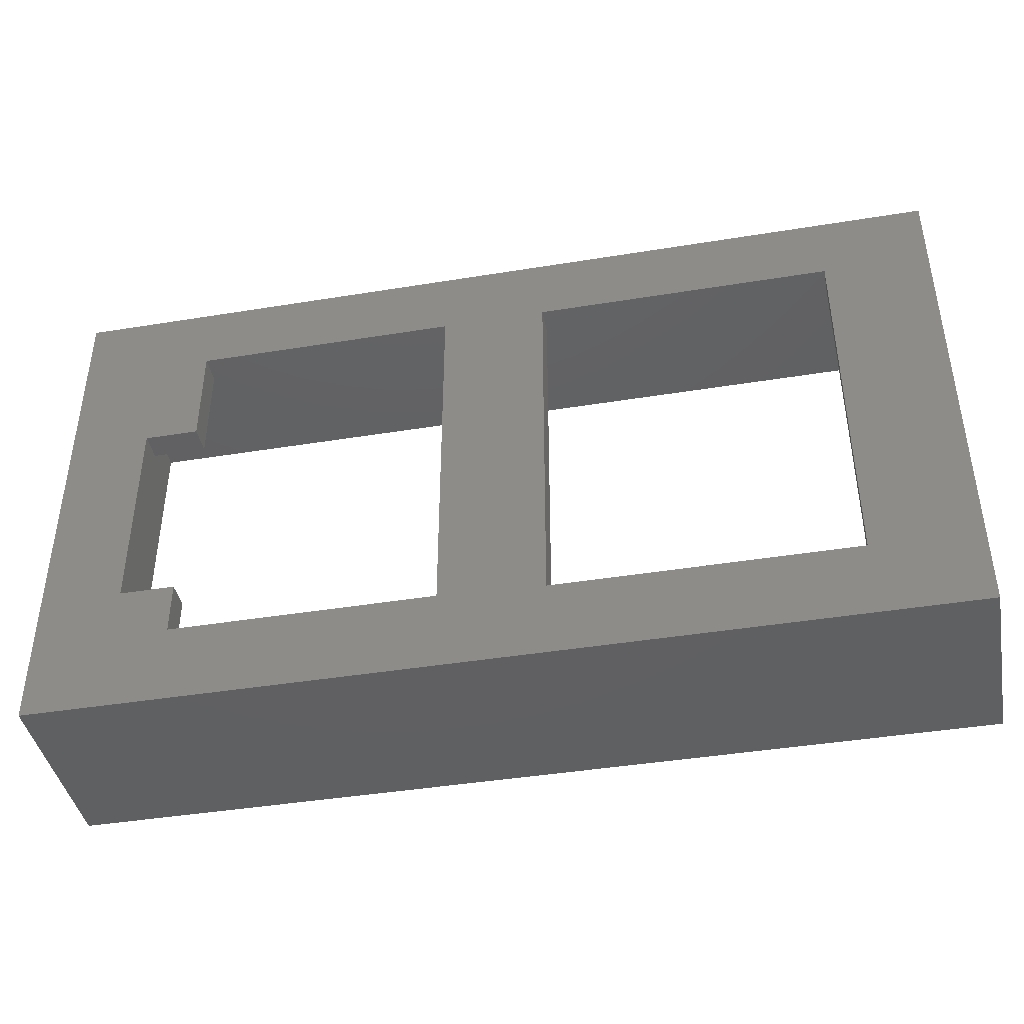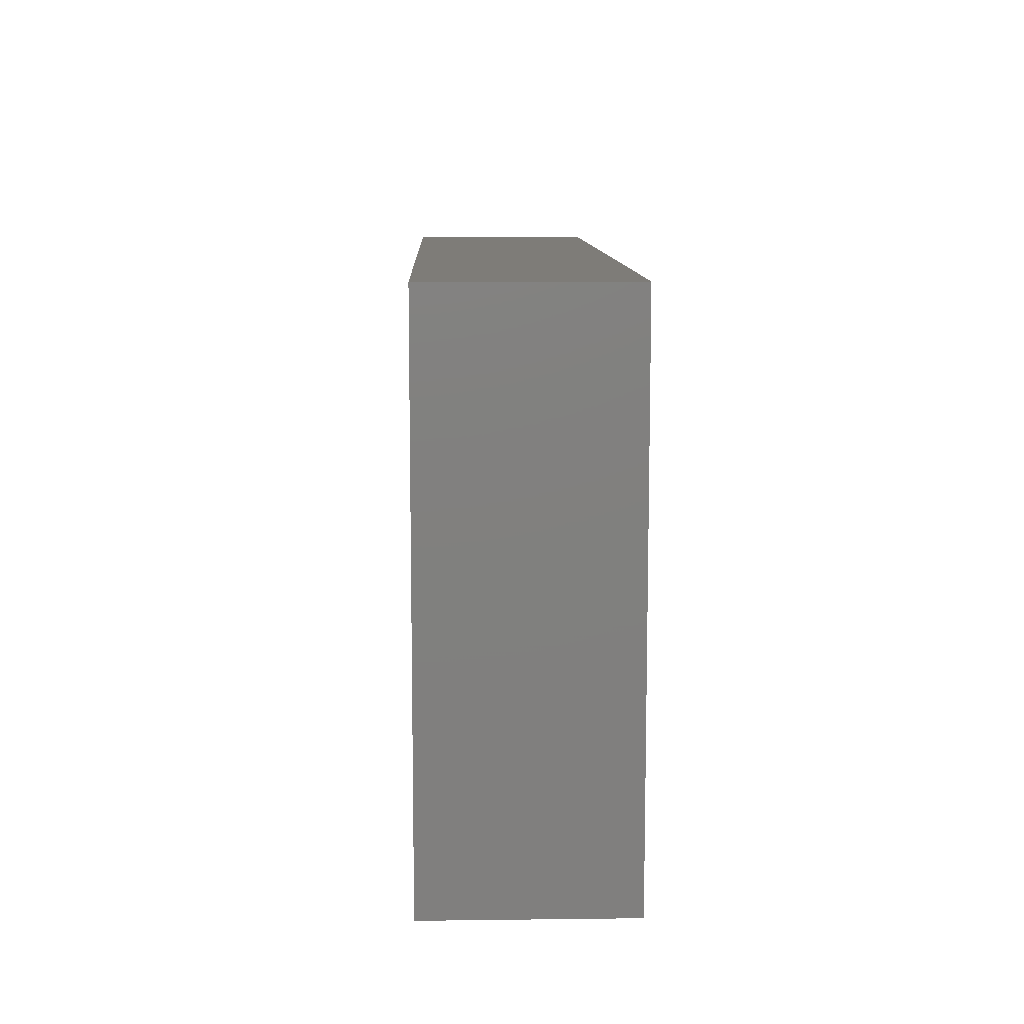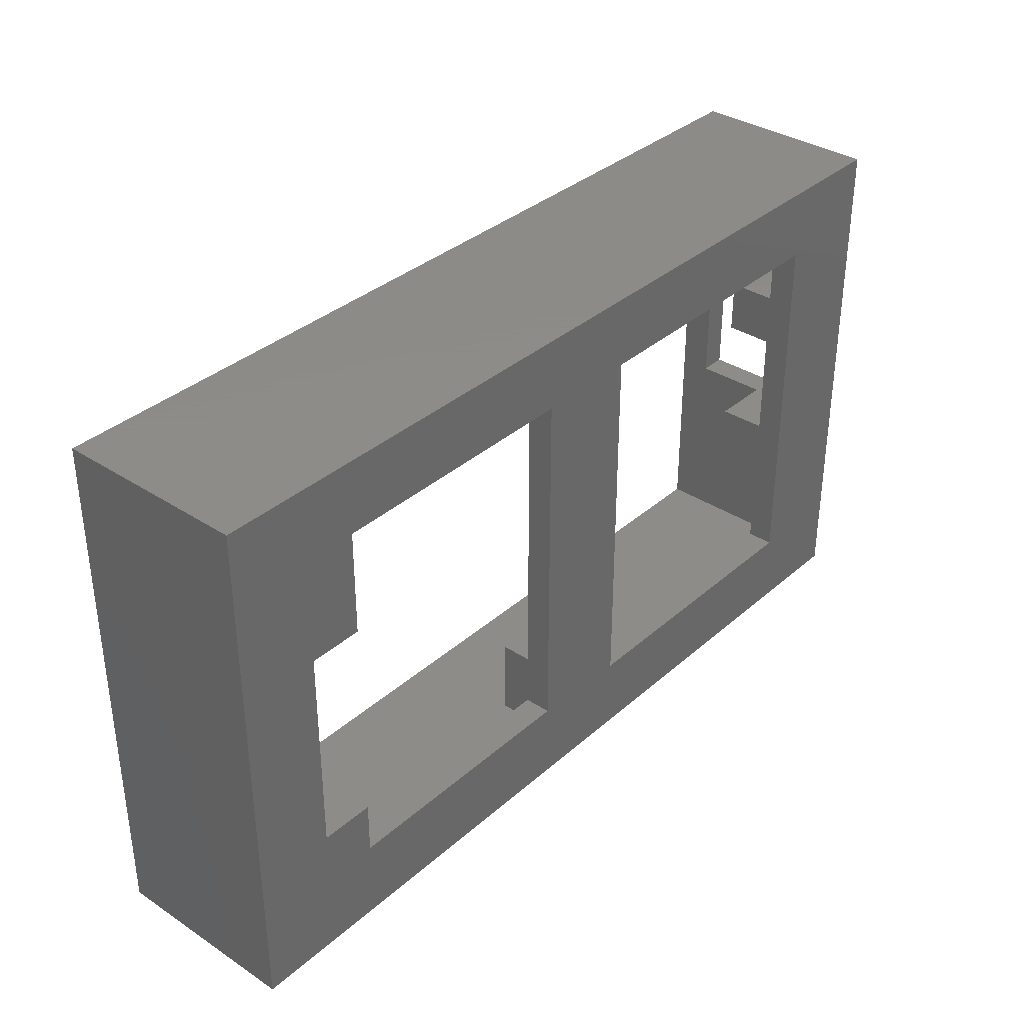
<metadata>
{"format":"stl","ext":"stl","renderer":"f3d","projection":"perspective","resolution":1024,"background":"white","views":[{"elev":-42.0,"azim":-168.9,"up":"+Y"},{"elev":10.0,"azim":88.2,"up":"+Y"},{"elev":35.2,"azim":130.9,"up":"+Y"}]}
</metadata>
<code>
# stl→obj: 387 verts, 782 faces
v 3 36.42 0
v 3 24.22 5.5
v 3 24.22 0
v 3 36.42 5.5
v 3 24.22 6
v 3 23.78 5.5
v 3 23.78 6
v 0 36.42 5.5
v 0 23.78 5.5
v 3 3 18
v 47 3 0
v 3 3 0
v 47 3 6
v 53 3 6
v 88 3 6
v 97 3 6
v 97 3 18
v 88 3 0
v 53 3 0
v 89.94 10.06 0
v 89.7 9.75 6
v 89.7 9.75 0
v 89.94 10.06 6
v 91 51.5 6
v 90.61 51.45 0
v 91 51.5 0
v 90.61 51.45 6
v 89.7 50.75 0
v 89.55 50.39 6
v 89.55 50.39 0
v 89.7 50.75 6
v 89.5 50 0
v 89.55 49.61 6
v 89.55 49.61 0
v 89.5 50 6
v 92.3 50.75 6
v 92.45 50.39 0
v 92.45 50.39 6
v 92.3 50.75 0
v 91.39 48.55 6
v 91.75 48.7 0
v 91.39 48.55 0
v 91.75 48.7 6
v 91.39 7.551 6
v 91.75 7.701 0
v 91.39 7.551 0
v 91.75 7.701 6
v 88 53 6
v 88 46.3 0
v 88 46.3 6
v 88 53 0
v 89.55 9.388 6
v 89.55 9.388 0
v 90.25 48.7 6
v 90.61 48.55 0
v 90.25 48.7 0
v 90.61 48.55 6
v 89.7 49.25 6
v 89.94 48.94 6
v 97 46.3 6
v 91 48.5 6
v 92.06 48.94 6
v 92.3 49.25 6
v 92.45 49.61 6
v 92.5 50 6
v 97 53 6
v 90.25 51.3 6
v 89.94 51.06 6
v 91.39 51.45 6
v 91.75 51.3 6
v 92.06 51.06 6
v 89.94 51.06 0
v 89.7 8.25 0
v 89.94 7.939 6
v 89.94 7.939 0
v 89.7 8.25 6
v 0 0 18
v 0 58 18
v 100 0 18
v 97 55 18
v 3 55 18
v 100 58 18
v 53 55 0
v 97 55 0
v 53 55 6
v 47 55 6
v 3 55 0
v 47 55 0
v 92.06 48.94 0
v 92.3 49.25 0
v 97 12 6
v 97 12 0
v 97 53 0
v 97 46.3 0
v 92.45 49.61 0
v 92.5 50 0
v 90.25 51.3 0
v 90.61 7.551 6
v 91 7.5 0
v 90.61 7.551 0
v 91 7.5 6
v 91.39 51.45 0
v 91.75 51.3 0
v 92.06 51.06 0
v 89.55 8.612 0
v 89.55 8.612 6
v 91 48.5 0
v 89.5 9 6
v 89.5 9 0
v 90.25 7.701 0
v 90.25 7.701 6
v 92.45 9.388 6
v 92.5 9 0
v 92.5 9 6
v 92.45 9.388 0
v 3 42.42 6
v 3 36.42 14.52
v 3 36.42 6
v 3 42.42 0
v 3 18.22 0
v 3 18.22 6
v 3 23.78 14.52
v 91.39 10.45 6
v 91 10.5 0
v 91.39 10.45 0
v 91 10.5 6
v 89.7 49.25 0
v 89.94 48.94 0
v 50.39 7.551 6
v 50.75 7.701 0
v 50.39 7.551 0
v 50.75 7.701 6
v 92.45 8.612 6
v 92.3 8.25 0
v 92.3 8.25 6
v 92.45 8.612 0
v 48.94 7.939 6
v 49.25 7.701 0
v 48.94 7.939 0
v 49.25 7.701 6
v 91.75 10.3 6
v 91.75 10.3 0
v 92.3 9.75 6
v 92.3 9.75 0
v 92.06 7.939 0
v 92.06 7.939 6
v 51.45 9.388 6
v 51.5 9 0
v 51.5 9 6
v 51.45 9.388 0
v 48.7 8.25 0
v 48.7 8.25 6
v 90.61 10.45 0
v 90.61 10.45 6
v 92.06 10.06 6
v 92.06 10.06 0
v 48.55 9.388 0
v 48.5 9 6
v 48.5 9 0
v 48.55 9.388 6
v 88 12 6
v 88 12 0
v 48.55 8.612 0
v 48.55 8.612 6
v 51.06 7.939 0
v 51.06 7.939 6
v 90.25 10.3 0
v 90.25 10.3 6
v 48.7 9.75 0
v 48.7 9.75 6
v 49.61 10.45 6
v 49.25 10.3 0
v 49.61 10.45 0
v 49.25 10.3 6
v 48.55 49.61 0
v 48.55 50.39 0
v 48.5 50 0
v 48.7 50.75 0
v 48.7 49.25 0
v 48.94 48.94 0
v 48.94 51.06 0
v 49.25 48.7 0
v 49.25 51.3 0
v 49.61 51.45 0
v 49.61 48.55 0
v 50 48.5 0
v 50 51.5 0
v 50.39 48.55 0
v 50.39 51.45 0
v 50.75 51.3 0
v 50.75 48.7 0
v 51.06 51.06 0
v 51.06 48.94 0
v 51.3 49.25 0
v 51.3 50.75 0
v 51.45 49.61 0
v 51.45 50.39 0
v 51.5 50 0
v 51.45 8.612 6
v 51.3 8.25 0
v 51.3 8.25 6
v 51.45 8.612 0
v 49.61 7.551 6
v 50 7.5 0
v 49.61 7.551 0
v 50 7.5 6
v 51.06 10.06 6
v 50.75 10.3 0
v 51.06 10.06 0
v 50.75 10.3 6
v 48.94 48.94 6
v 49.25 48.7 6
v 51.3 50.75 6
v 51.45 50.39 6
v 0 0 -3
v 100 0 -3
v 48.94 10.06 0
v 48.94 10.06 6
v 50.39 10.45 6
v 50 10.5 0
v 50.39 10.45 0
v 50 10.5 6
v 48.7 49.25 6
v 51.3 9.75 6
v 51.3 9.75 0
v 51.3 49.25 6
v 51.06 48.94 6
v 47 12 6
v 47 12 0
v 51.5 50 6
v 53 12 0
v 53 12 6
v 53 46.3 6
v 53 46.3 0
v 48.7 50.75 6
v 48.94 51.06 6
v 50 51.5 6
v 49.61 51.45 6
v 48.55 50.39 6
v 48.55 49.61 6
v 48.5 50 6
v 100 58 -3
v 47 46.3 0
v 47 46.3 6
v 49.61 48.55 6
v 49.25 51.3 6
v 50 48.5 6
v 50.39 48.55 6
v 50.75 48.7 6
v 51.45 49.61 6
v 50.39 51.45 6
v 50.75 51.3 6
v 51.06 51.06 6
v 0 58 -3
v 6.652 19.76 6
v 7.042 19.72 0
v 6.652 19.76 0
v 7.042 19.72 6
v 7.786 19.94 6
v 8.09 20.19 0
v 7.786 19.94 0
v 8.09 20.19 6
v 11.67 50 -3
v 11.67 8.6 3.172e-15
v 11.67 8.6 -3
v 11.67 50 0
v 10.5 18.22 6
v 10.5 18.22 0
v 44.36 44.3 -2.749e-14
v 44.36 8.6 -3
v 44.36 8.6 3.172e-15
v 44.36 44.3 -3
v 0 23.78 14.52
v 0 36.42 14.52
v 10.5 24.22 0
v 10.5 24.22 6
v 8.459 20.87 6
v 8.319 20.51 0
v 8.319 20.51 6
v 8.459 20.87 0
v 7.348 22.68 6
v 6.958 22.72 0
v 7.348 22.68 0
v 6.958 22.72 6
v 44.34 50 0
v 44.34 50 -3
v 8.278 22.01 6
v 8.438 21.65 0
v 8.438 21.65 6
v 8.278 22.01 0
v 5.91 22.25 0
v 5.681 21.94 6
v 5.681 21.94 0
v 5.91 22.25 6
v 6.572 22.66 6
v 6.214 22.5 0
v 6.572 22.66 0
v 6.214 22.5 6
v 5.722 20.44 0
v 5.969 20.13 6
v 5.969 20.13 0
v 5.722 20.44 6
v 7.714 22.54 6
v 7.714 22.54 0
v 8.499 21.26 0
v 8.499 21.26 6
v 7.428 19.78 0
v 7.428 19.78 6
v 55.9 9.1 2.82e-15
v 55.9 50 0
v 85 9.1 2.82e-15
v 85 15 0
v 91 15 0
v 91 38.3 0
v 85.03 50 7.05e-16
v 85.03 38.3 7.05e-16
v 85 50 0
v 10.5 36.42 0
v 10.5 42.42 0
v 5.541 21.57 0
v 5.501 21.18 6
v 5.501 21.18 0
v 5.541 21.57 6
v 5.562 20.79 0
v 5.562 20.79 6
v 6.286 19.9 6
v 6.286 19.9 0
v 8.031 22.31 6
v 8.031 22.31 0
v 8.299 38.67 6
v 8.061 38.36 0
v 8.061 38.36 6
v 8.299 38.67 0
v 5.551 39.03 0
v 5.701 38.67 6
v 5.701 38.67 0
v 5.551 39.03 6
v 7.388 40.87 6
v 7 40.92 0
v 7.388 40.87 0
v 7 40.92 6
v 6.612 37.97 6
v 7 37.92 0
v 6.612 37.97 0
v 7 37.92 6
v 5.551 39.81 0
v 5.5 39.42 0
v 5.701 40.17 0
v 5.939 40.48 0
v 5.939 38.36 0
v 6.25 40.72 0
v 6.25 38.12 0
v 6.612 40.87 0
v 7.388 37.97 0
v 7.75 40.72 0
v 7.75 38.12 0
v 8.061 40.48 0
v 8.299 40.17 0
v 8.449 39.03 0
v 8.449 39.81 0
v 8.5 39.42 0
v 5.939 38.36 6
v 6.25 40.72 6
v 5.939 40.48 6
v 8.5 39.42 6
v 8.449 39.03 6
v 7.75 40.72 6
v 91 15 -3
v 85 9.1 -3
v 85 15 -3
v 55.9 50 -3
v 85.03 50 -3
v 85.03 38.3 -3
v 91 38.3 -3
v 55.9 9.1 -3
v 5.5 39.42 6
v 5.551 39.81 6
v 7.388 37.97 6
v 7.75 38.12 6
v 8.449 39.81 6
v 6.25 38.12 6
v 5.701 40.17 6
v 8.061 40.48 6
v 8.299 40.17 6
v 6.612 40.87 6
v 10.5 36.42 6
v 10.5 42.42 6
f 1 2 3
f 2 1 4
f 5 6 7
f 6 5 2
f 6 8 9
f 8 6 4
f 4 6 2
f 10 11 12
f 11 10 13
f 13 10 14
f 14 10 15
f 15 10 16
f 16 10 17
f 14 18 19
f 18 14 15
f 20 21 22
f 21 20 23
f 24 25 26
f 25 24 27
f 28 29 30
f 29 28 31
f 32 33 34
f 33 32 35
f 36 37 38
f 37 36 39
f 40 41 42
f 41 40 43
f 44 45 46
f 45 44 47
f 48 49 50
f 49 48 51
f 22 52 53
f 52 22 21
f 54 55 56
f 55 54 57
f 50 58 48
f 58 50 59
f 59 50 54
f 54 50 57
f 57 50 60
f 48 58 33
f 48 33 35
f 57 60 61
f 61 60 40
f 40 60 43
f 43 60 62
f 62 60 63
f 63 60 64
f 64 60 65
f 48 27 66
f 27 48 67
f 67 48 68
f 68 48 31
f 31 48 29
f 29 48 35
f 66 27 24
f 66 24 69
f 66 69 70
f 66 70 71
f 66 71 36
f 66 36 38
f 66 38 65
f 66 65 60
f 72 31 28
f 31 72 68
f 73 74 75
f 74 73 76
f 77 10 78
f 10 77 79
f 10 79 17
f 17 79 80
f 78 81 82
f 81 78 10
f 82 81 80
f 82 80 79
f 80 83 84
f 83 80 85
f 85 80 86
f 86 87 88
f 87 86 81
f 81 86 80
f 63 89 62
f 89 63 90
f 80 16 17
f 16 80 91
f 91 80 92
f 92 80 60
f 60 80 66
f 66 80 93
f 93 80 84
f 94 92 60
f 65 95 64
f 95 65 96
f 27 97 25
f 97 27 67
f 98 99 100
f 99 98 101
f 69 26 102
f 26 69 24
f 71 103 104
f 103 71 70
f 105 76 73
f 76 105 106
f 67 72 97
f 72 67 68
f 57 107 55
f 107 57 61
f 53 108 109
f 108 53 52
f 109 106 105
f 106 109 108
f 64 90 63
f 90 64 95
f 74 110 75
f 110 74 111
f 111 100 110
f 100 111 98
f 101 46 99
f 46 101 44
f 38 96 65
f 96 38 37
f 48 93 51
f 93 48 66
f 112 113 114
f 113 112 115
f 116 117 118
f 87 116 119
f 120 10 12
f 10 120 121
f 10 121 122
f 10 122 81
f 122 121 7
f 81 122 117
f 81 117 116
f 81 116 87
f 123 124 125
f 124 123 126
f 34 58 127
f 58 34 33
f 59 56 128
f 56 59 54
f 129 130 131
f 130 129 132
f 71 39 36
f 39 71 104
f 133 134 135
f 134 133 136
f 137 138 139
f 138 137 140
f 141 125 142
f 125 141 123
f 143 115 112
f 115 143 144
f 135 145 146
f 145 135 134
f 147 148 149
f 148 147 150
f 151 137 139
f 137 151 152
f 126 153 124
f 153 126 154
f 155 142 156
f 142 155 141
f 157 158 159
f 158 157 160
f 60 49 94
f 49 60 50
f 70 102 103
f 102 70 69
f 161 18 15
f 18 161 162
f 163 152 151
f 152 163 164
f 114 136 133
f 136 114 113
f 132 165 130
f 165 132 166
f 127 59 128
f 59 127 58
f 154 167 153
f 167 154 168
f 61 42 107
f 42 61 40
f 168 20 167
f 20 168 23
f 169 160 157
f 160 169 170
f 161 92 162
f 92 161 91
f 171 172 173
f 172 171 174
f 175 176 177
f 176 175 178
f 178 175 179
f 178 179 180
f 178 180 181
f 181 180 182
f 181 182 183
f 183 182 184
f 184 182 185
f 184 185 186
f 184 186 187
f 187 186 188
f 187 188 189
f 189 188 190
f 190 188 191
f 190 191 192
f 192 191 193
f 192 193 194
f 192 194 195
f 195 194 196
f 195 196 197
f 197 196 198
f 199 200 201
f 200 199 202
f 203 204 205
f 204 203 206
f 15 76 161
f 76 15 74
f 74 15 111
f 111 15 16
f 161 76 106
f 161 106 108
f 111 16 98
f 98 16 101
f 101 16 44
f 44 16 47
f 47 16 146
f 146 16 135
f 135 16 133
f 133 16 114
f 161 154 91
f 154 161 168
f 168 161 23
f 23 161 21
f 21 161 52
f 52 161 108
f 91 154 126
f 91 126 123
f 91 123 141
f 91 141 155
f 91 155 143
f 91 143 112
f 91 112 114
f 91 114 16
f 207 208 209
f 208 207 210
f 211 182 180
f 182 211 212
f 213 197 214
f 197 213 195
f 155 144 143
f 144 155 156
f 79 215 216
f 215 79 77
f 217 170 169
f 170 217 218
f 219 220 221
f 220 219 222
f 149 202 199
f 202 149 148
f 206 131 204
f 131 206 129
f 34 30 32
f 30 34 127
f 30 127 28
f 28 127 128
f 28 128 72
f 72 128 56
f 72 56 97
f 97 56 55
f 97 55 25
f 25 55 107
f 25 107 26
f 26 107 42
f 26 42 102
f 102 42 41
f 102 41 103
f 103 41 89
f 103 89 104
f 104 89 90
f 104 90 39
f 39 90 95
f 39 95 37
f 37 95 96
f 179 211 180
f 211 179 223
f 224 150 147
f 150 224 225
f 226 193 227
f 193 226 194
f 163 157 159
f 157 163 169
f 169 163 151
f 169 151 139
f 169 139 217
f 217 139 138
f 217 138 172
f 172 138 173
f 173 138 205
f 173 205 204
f 173 204 220
f 220 204 131
f 220 131 221
f 221 131 208
f 208 131 130
f 208 130 209
f 209 130 165
f 209 165 200
f 209 200 225
f 225 200 202
f 225 202 150
f 150 202 148
f 47 145 45
f 145 47 146
f 228 11 13
f 11 228 229
f 140 205 138
f 205 140 203
f 222 173 220
f 173 222 171
f 214 198 230
f 198 214 197
f 159 164 163
f 164 159 158
f 228 231 229
f 231 228 232
f 231 14 19
f 14 231 232
f 13 152 228
f 152 13 137
f 137 13 14
f 228 152 164
f 228 164 158
f 137 14 140
f 140 14 203
f 203 14 206
f 206 14 129
f 129 14 132
f 132 14 166
f 166 14 201
f 201 14 199
f 199 14 149
f 228 174 232
f 174 228 218
f 218 228 170
f 170 228 160
f 160 228 158
f 232 174 171
f 232 171 222
f 232 222 219
f 232 219 210
f 232 210 207
f 232 207 224
f 232 224 147
f 232 147 149
f 232 149 14
f 83 233 234
f 233 83 85
f 181 235 178
f 235 181 236
f 237 184 187
f 184 237 238
f 178 239 176
f 239 178 235
f 177 240 175
f 240 177 241
f 242 79 216
f 79 242 82
f 201 165 166
f 165 201 200
f 233 243 234
f 243 233 244
f 212 185 182
f 185 212 245
f 246 181 183
f 181 246 236
f 207 225 224
f 225 207 209
f 244 240 86
f 240 244 223
f 223 244 211
f 211 244 212
f 212 244 233
f 86 240 241
f 212 233 245
f 245 233 247
f 247 233 248
f 248 233 249
f 249 233 227
f 227 233 226
f 226 233 250
f 250 233 230
f 86 236 85
f 236 86 235
f 235 86 239
f 239 86 241
f 85 236 246
f 85 246 238
f 85 238 237
f 85 237 251
f 85 251 252
f 85 252 253
f 85 253 213
f 85 213 214
f 85 214 230
f 85 230 233
f 175 223 179
f 223 175 240
f 251 187 189
f 187 251 237
f 248 191 188
f 191 248 249
f 78 242 254
f 242 78 82
f 174 217 172
f 217 174 218
f 176 241 177
f 241 176 239
f 86 243 244
f 243 86 88
f 250 194 226
f 194 250 196
f 247 188 186
f 188 247 248
f 43 89 41
f 89 43 62
f 252 189 190
f 189 252 251
f 245 186 185
f 186 245 247
f 238 183 184
f 183 238 246
f 253 195 213
f 195 253 192
f 30 35 32
f 35 30 29
f 210 221 208
f 221 210 219
f 230 196 250
f 196 230 198
f 249 193 191
f 193 249 227
f 105 53 109
f 53 105 73
f 53 73 22
f 22 73 75
f 22 75 20
f 20 75 110
f 20 110 167
f 167 110 100
f 167 100 153
f 153 100 99
f 153 99 124
f 124 99 46
f 124 46 125
f 125 46 45
f 125 45 142
f 142 45 145
f 142 145 156
f 156 145 134
f 156 134 144
f 144 134 136
f 144 136 115
f 115 136 113
f 253 190 192
f 190 253 252
f 255 256 257
f 256 255 258
f 259 260 261
f 260 259 262
f 263 264 265
f 264 263 266
f 267 120 268
f 120 267 121
f 269 270 271
f 270 269 272
f 77 273 215
f 273 77 78
f 273 78 274
f 274 78 8
f 215 9 254
f 9 215 273
f 254 9 8
f 254 8 78
f 275 267 268
f 267 275 276
f 277 278 279
f 278 277 280
f 281 282 283
f 282 281 284
f 285 263 286
f 263 285 266
f 285 272 269
f 272 285 286
f 287 288 289
f 288 287 290
f 291 292 293
f 292 291 294
f 279 260 262
f 260 279 278
f 2 275 3
f 275 2 276
f 276 2 5
f 295 296 297
f 296 295 298
f 299 300 301
f 300 299 302
f 303 283 304
f 283 303 281
f 289 305 306
f 305 289 288
f 284 297 282
f 297 284 295
f 258 307 256
f 307 258 308
f 264 270 265
f 270 264 271
f 19 309 231
f 309 19 18
f 231 309 234
f 234 309 83
f 83 309 310
f 309 18 311
f 311 18 312
f 312 18 162
f 312 162 313
f 313 162 92
f 313 92 314
f 314 315 316
f 315 314 49
f 49 314 94
f 94 314 92
f 310 84 83
f 84 310 51
f 51 310 317
f 51 317 315
f 51 315 49
f 84 51 93
f 12 264 120
f 264 12 11
f 120 264 268
f 268 264 275
f 275 264 318
f 318 264 319
f 264 11 271
f 271 11 269
f 231 243 229
f 243 231 234
f 319 87 119
f 87 319 266
f 87 266 88
f 266 319 264
f 88 266 285
f 88 285 269
f 88 269 11
f 88 11 229
f 88 229 243
f 275 1 3
f 1 275 318
f 320 321 322
f 321 320 323
f 324 302 299
f 302 324 325
f 326 257 327
f 257 326 255
f 328 290 287
f 290 328 329
f 293 323 320
f 323 293 292
f 300 327 301
f 327 300 326
f 121 300 7
f 300 121 326
f 326 121 267
f 7 300 302
f 7 302 5
f 5 302 325
f 5 325 321
f 326 267 255
f 255 267 258
f 258 267 308
f 308 267 259
f 259 267 262
f 262 267 279
f 279 267 277
f 277 267 306
f 5 295 276
f 295 5 298
f 298 5 294
f 294 5 292
f 292 5 323
f 323 5 321
f 276 295 284
f 276 284 281
f 276 281 303
f 276 303 328
f 276 328 287
f 276 287 289
f 276 289 306
f 276 306 267
f 306 280 277
f 280 306 305
f 308 261 307
f 261 308 259
f 298 291 296
f 291 298 294
f 273 6 9
f 6 273 7
f 7 273 122
f 322 325 324
f 325 322 321
f 330 331 332
f 331 330 333
f 334 335 336
f 335 334 337
f 338 339 340
f 339 338 341
f 342 343 344
f 343 342 345
f 334 346 347
f 346 334 336
f 346 336 348
f 348 336 349
f 349 336 350
f 349 350 351
f 351 350 352
f 351 352 353
f 353 352 344
f 353 344 339
f 339 344 343
f 339 343 354
f 339 354 340
f 340 354 355
f 355 354 356
f 355 356 331
f 355 331 357
f 357 331 333
f 357 333 358
f 358 333 359
f 358 359 360
f 360 359 361
f 336 362 350
f 362 336 335
f 363 349 351
f 349 363 364
f 365 359 366
f 359 365 361
f 367 340 355
f 340 367 338
f 368 369 370
f 254 263 215
f 263 254 242
f 263 242 286
f 286 242 371
f 286 371 272
f 272 371 270
f 371 242 372
f 372 242 373
f 373 242 374
f 374 242 368
f 215 265 216
f 265 215 263
f 216 265 270
f 216 270 375
f 375 270 371
f 216 375 369
f 216 369 368
f 216 368 242
f 346 376 347
f 376 346 377
f 378 356 354
f 356 378 379
f 324 320 322
f 320 324 293
f 293 324 299
f 293 299 291
f 291 299 301
f 291 301 296
f 296 301 327
f 296 327 297
f 297 327 257
f 297 257 282
f 282 257 256
f 282 256 283
f 283 256 307
f 283 307 304
f 304 307 261
f 304 261 329
f 329 261 260
f 329 260 290
f 290 260 278
f 290 278 288
f 288 278 280
f 288 280 305
f 117 273 274
f 273 117 122
f 380 361 365
f 361 380 360
f 362 352 350
f 352 362 381
f 349 382 348
f 382 349 364
f 383 358 384
f 358 383 357
f 345 354 343
f 354 345 378
f 379 331 356
f 331 379 332
f 347 337 334
f 337 347 376
f 381 344 352
f 344 381 342
f 118 8 4
f 8 118 274
f 274 118 117
f 385 351 353
f 351 385 363
f 348 377 346
f 377 348 382
f 366 333 330
f 333 366 359
f 384 360 380
f 360 384 358
f 328 304 329
f 304 328 303
f 315 373 316
f 373 315 372
f 314 368 313
f 368 314 374
f 314 373 374
f 373 314 316
f 386 1 318
f 1 386 4
f 4 386 118
f 309 369 375
f 369 309 311
f 383 355 357
f 355 383 367
f 118 335 116
f 335 118 362
f 362 118 381
f 381 118 342
f 342 118 386
f 116 335 337
f 116 337 376
f 342 386 345
f 345 386 378
f 378 386 379
f 379 386 332
f 332 386 330
f 330 386 366
f 366 386 365
f 116 385 387
f 385 116 363
f 363 116 364
f 364 116 382
f 382 116 377
f 377 116 376
f 387 385 341
f 387 341 338
f 387 338 367
f 387 367 383
f 387 383 384
f 387 384 380
f 387 380 365
f 387 365 386
f 315 317 372
f 372 310 371
f 310 372 317
f 312 369 311
f 369 312 370
f 116 319 119
f 319 116 387
f 312 368 370
f 368 312 313
f 319 386 318
f 386 319 387
f 371 309 375
f 309 371 310
f 341 353 339
f 353 341 385

</code>
